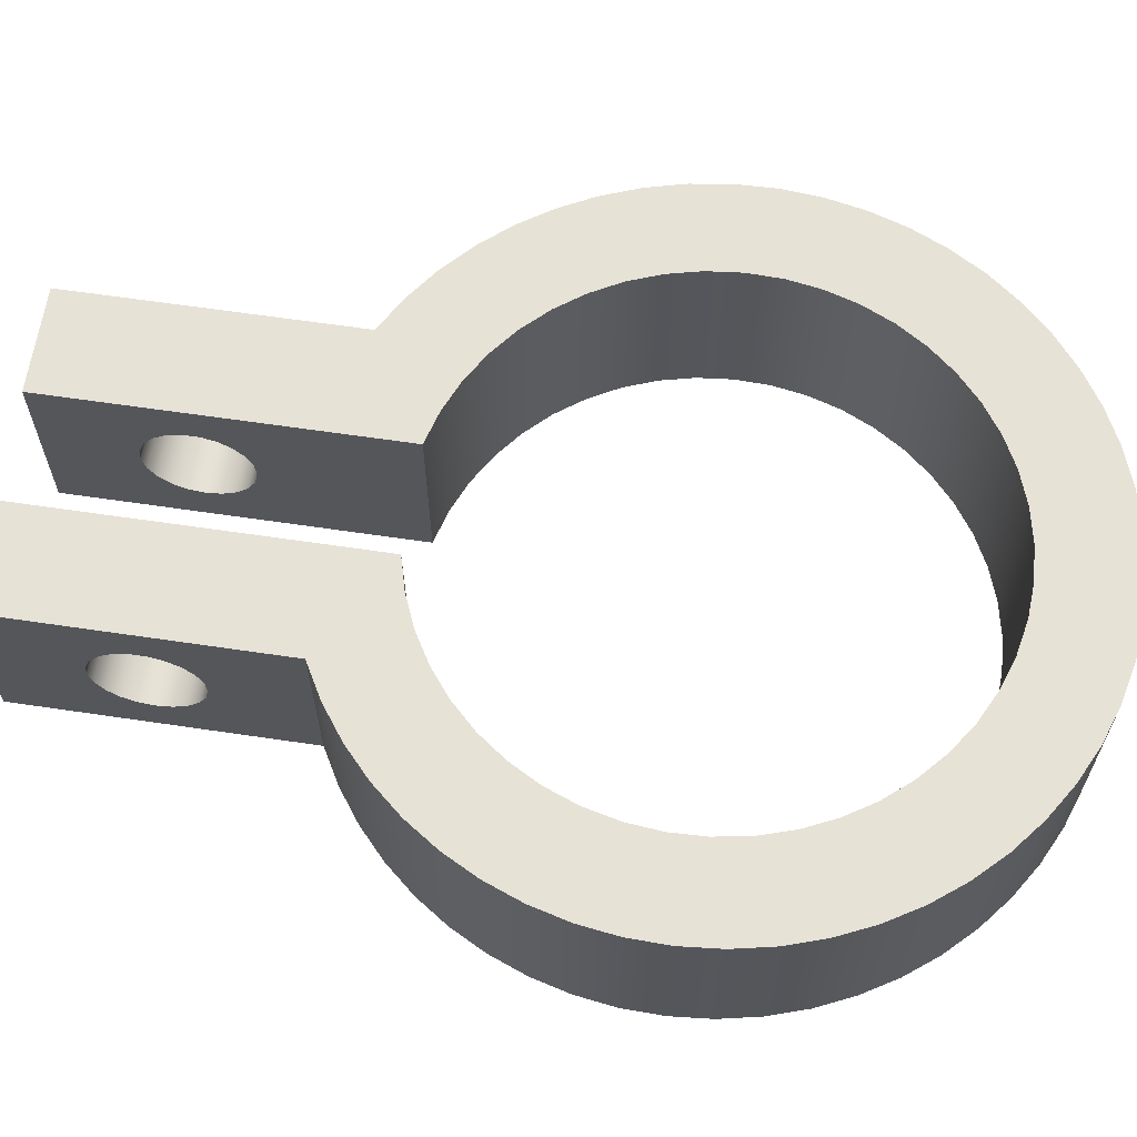
<metadata>
{"format":"obj","ext":"obj","renderer":"f3d","projection":"perspective","resolution":1024,"background":"white","views":[{"elev":63.7,"azim":98.5,"up":"+Z"}]}
</metadata>
<code>
v -0.6 -1.76 0.15
v -0.6 -1.819 0.1589
v -0.6 -1.873 0.1848
v -0.6 -1.916 0.2253
v -0.6 -1.946 0.2769
v -0.6 -1.959 0.3351
v -0.6 -1.955 0.3945
v -0.6 -1.933 0.45
v -0.6 -1.896 0.4966
v -0.6 -1.847 0.5302
v -0.6 -1.79 0.5478
v -0.6 -1.73 0.5478
v -0.6 -1.673 0.5302
v -0.6 -1.624 0.4966
v -0.6 -1.587 0.45
v -0.6 -1.565 0.3945
v -0.6 -1.561 0.3351
v -0.6 -1.574 0.2769
v -0.6 -1.604 0.2253
v -0.6 -1.647 0.1848
v -0.6 -1.701 0.1589
v -0.2 -1.76 0.15
v -0.2 -1.701 0.1589
v -0.2 -1.647 0.1848
v -0.2 -1.604 0.2253
v -0.2 -1.574 0.2769
v -0.2 -1.561 0.3351
v -0.2 -1.565 0.3945
v -0.2 -1.587 0.45
v -0.2 -1.624 0.4966
v -0.2 -1.673 0.5302
v -0.2 -1.73 0.5478
v -0.2 -1.79 0.5478
v -0.2 -1.847 0.5302
v -0.2 -1.896 0.4966
v -0.2 -1.933 0.45
v -0.2 -1.955 0.3945
v -0.2 -1.959 0.3351
v -0.2 -1.946 0.2769
v -0.2 -1.916 0.2253
v -0.2 -1.873 0.1848
v -0.2 -1.819 0.1589
v -0.2 -1.76 0.15
v -0.6 -1.76 0.15
v 0.2 -1.76 0.15
v 0.2 -1.819 0.1589
v 0.2 -1.873 0.1848
v 0.2 -1.916 0.2253
v 0.2 -1.946 0.2769
v 0.2 -1.959 0.3351
v 0.2 -1.955 0.3945
v 0.2 -1.933 0.45
v 0.2 -1.896 0.4966
v 0.2 -1.847 0.5302
v 0.2 -1.79 0.5478
v 0.2 -1.73 0.5478
v 0.2 -1.673 0.5302
v 0.2 -1.624 0.4966
v 0.2 -1.587 0.45
v 0.2 -1.565 0.3945
v 0.2 -1.561 0.3351
v 0.2 -1.574 0.2769
v 0.2 -1.604 0.2253
v 0.2 -1.647 0.1848
v 0.2 -1.701 0.1589
v 0.6 -1.76 0.15
v 0.6 -1.701 0.1589
v 0.6 -1.647 0.1848
v 0.6 -1.604 0.2253
v 0.6 -1.574 0.2769
v 0.6 -1.561 0.3351
v 0.6 -1.565 0.3945
v 0.6 -1.587 0.45
v 0.6 -1.624 0.4966
v 0.6 -1.673 0.5302
v 0.6 -1.73 0.5478
v 0.6 -1.79 0.5478
v 0.6 -1.847 0.5302
v 0.6 -1.896 0.4966
v 0.6 -1.933 0.45
v 0.6 -1.955 0.3945
v 0.6 -1.959 0.3351
v 0.6 -1.946 0.2769
v 0.6 -1.916 0.2253
v 0.6 -1.873 0.1848
v 0.6 -1.819 0.1589
v 0.6 -1.76 0.15
v 0.2 -1.76 0.15
v -0.2 -0.9798 0
v -0.2 -2.3 0
v -0.6 -2.3 0
v -0.6 -1.209 0
v -0.7338 -1.133 0
v -0.858 -1.042 0
v -0.9711 -0.9378 0
v -1.072 -0.8212 0
v -1.158 -0.6939 0
v -1.23 -0.5575 0
v -1.285 -0.4139 0
v -1.324 -0.265 0
v -1.345 -0.1125 0
v -1.349 0.04134 0
v -1.336 0.1947 0
v -1.305 0.3455 0
v -1.257 0.4918 0
v -1.193 0.6317 0
v -1.113 0.7634 0
v -1.019 0.8852 0
v -0.9118 0.9955 0
v -0.7926 1.093 0
v -0.663 1.176 0
v -0.5248 1.244 0
v -0.3798 1.295 0
v -0.2299 1.33 0
v -0.07697 1.348 0
v 0.07697 1.348 0
v 0.2299 1.33 0
v 0.3798 1.295 0
v 0.5248 1.244 0
v 0.663 1.176 0
v 0.7926 1.093 0
v 0.9118 0.9955 0
v 1.019 0.8852 0
v 1.113 0.7634 0
v 1.193 0.6317 0
v 1.257 0.4918 0
v 1.305 0.3455 0
v 1.336 0.1947 0
v 1.349 0.04134 0
v 1.345 -0.1125 0
v 1.324 -0.265 0
v 1.285 -0.4139 0
v 1.23 -0.5575 0
v 1.158 -0.6939 0
v 1.072 -0.8212 0
v 0.9711 -0.9378 0
v 0.858 -1.042 0
v 0.7338 -1.133 0
v 0.6 -1.209 0
v 0.6 -2.3 0
v 0.2 -2.3 0
v 0.2 -0.9798 0
v 0.3288 -0.9444 0
v 0.4517 -0.8922 0
v 0.5665 -0.824 0
v 0.6713 -0.7412 0
v 0.7641 -0.6451 0
v 0.8432 -0.5376 0
v 0.9073 -0.4204 0
v 0.9553 -0.2958 0
v 0.9862 -0.1658 0
v 0.9995 -0.03296 0
v 0.9949 0.1005 0
v 0.9727 0.2322 0
v 0.9331 0.3597 0
v 0.8768 0.4808 0
v 0.8049 0.5934 0
v 0.7187 0.6954 0
v 0.6196 0.7849 0
v 0.5095 0.8605 0
v 0.3903 0.9207 0
v 0.2641 0.9645 0
v 0.1332 0.9911 0
v 6.123e-17 1 0
v -0.1332 0.9911 0
v -0.2641 0.9645 0
v -0.3903 0.9207 0
v -0.5095 0.8605 0
v -0.6196 0.7849 0
v -0.7187 0.6954 0
v -0.8049 0.5934 0
v -0.8768 0.4808 0
v -0.9331 0.3597 0
v -0.9727 0.2322 0
v -0.9949 0.1005 0
v -0.9995 -0.03296 0
v -0.9862 -0.1658 0
v -0.9553 -0.2958 0
v -0.9073 -0.4204 0
v -0.8432 -0.5376 0
v -0.7641 -0.6451 0
v -0.6713 -0.7412 0
v -0.5665 -0.824 0
v -0.4517 -0.8922 0
v -0.3288 -0.9444 0
v -0.2 -0.9798 0.7
v -0.2 -0.9798 0
v -0.3288 -0.9444 0
v -0.4517 -0.8922 0
v -0.5665 -0.824 0
v -0.6713 -0.7412 0
v -0.7641 -0.6451 0
v -0.8432 -0.5376 0
v -0.9073 -0.4204 0
v -0.9553 -0.2958 0
v -0.9862 -0.1658 0
v -0.9995 -0.03296 0
v -0.9949 0.1005 0
v -0.9727 0.2322 0
v -0.9331 0.3597 0
v -0.8768 0.4808 0
v -0.8049 0.5934 0
v -0.7187 0.6954 0
v -0.6196 0.7849 0
v -0.5095 0.8605 0
v -0.3903 0.9207 0
v -0.2641 0.9645 0
v -0.1332 0.9911 0
v 6.123e-17 1 0
v 0.1332 0.9911 0
v 0.2641 0.9645 0
v 0.3903 0.9207 0
v 0.5095 0.8605 0
v 0.6196 0.7849 0
v 0.7187 0.6954 0
v 0.8049 0.5934 0
v 0.8768 0.4808 0
v 0.9331 0.3597 0
v 0.9727 0.2322 0
v 0.9949 0.1005 0
v 0.9995 -0.03296 0
v 0.9862 -0.1658 0
v 0.9553 -0.2958 0
v 0.9073 -0.4204 0
v 0.8432 -0.5376 0
v 0.7641 -0.6451 0
v 0.6713 -0.7412 0
v 0.5665 -0.824 0
v 0.4517 -0.8922 0
v 0.3288 -0.9444 0
v 0.2 -0.9798 0
v 0.2 -0.9798 0.7
v 0.3288 -0.9444 0.7
v 0.4517 -0.8922 0.7
v 0.5665 -0.824 0.7
v 0.6713 -0.7412 0.7
v 0.7641 -0.6451 0.7
v 0.8432 -0.5376 0.7
v 0.9073 -0.4204 0.7
v 0.9553 -0.2958 0.7
v 0.9862 -0.1658 0.7
v 0.9995 -0.03296 0.7
v 0.9949 0.1005 0.7
v 0.9727 0.2322 0.7
v 0.9331 0.3597 0.7
v 0.8768 0.4808 0.7
v 0.8049 0.5934 0.7
v 0.7187 0.6954 0.7
v 0.6196 0.7849 0.7
v 0.5095 0.8605 0.7
v 0.3903 0.9207 0.7
v 0.2641 0.9645 0.7
v 0.1332 0.9911 0.7
v 6.123e-17 1 0.7
v -0.1332 0.9911 0.7
v -0.2641 0.9645 0.7
v -0.3903 0.9207 0.7
v -0.5095 0.8605 0.7
v -0.6196 0.7849 0.7
v -0.7187 0.6954 0.7
v -0.8049 0.5934 0.7
v -0.8768 0.4808 0.7
v -0.9331 0.3597 0.7
v -0.9727 0.2322 0.7
v -0.9949 0.1005 0.7
v -0.9995 -0.03296 0.7
v -0.9862 -0.1658 0.7
v -0.9553 -0.2958 0.7
v -0.9073 -0.4204 0.7
v -0.8432 -0.5376 0.7
v -0.7641 -0.6451 0.7
v -0.6713 -0.7412 0.7
v -0.5665 -0.824 0.7
v -0.4517 -0.8922 0.7
v -0.3288 -0.9444 0.7
v 0.2 -1.76 0.15
v 0.2 -1.701 0.1589
v 0.2 -1.647 0.1848
v 0.2 -1.604 0.2253
v 0.2 -1.574 0.2769
v 0.2 -1.561 0.3351
v 0.2 -1.565 0.3945
v 0.2 -1.587 0.45
v 0.2 -1.624 0.4966
v 0.2 -1.673 0.5302
v 0.2 -1.73 0.5478
v 0.2 -1.79 0.5478
v 0.2 -1.847 0.5302
v 0.2 -1.896 0.4966
v 0.2 -1.933 0.45
v 0.2 -1.955 0.3945
v 0.2 -1.959 0.3351
v 0.2 -1.946 0.2769
v 0.2 -1.916 0.2253
v 0.2 -1.873 0.1848
v 0.2 -1.819 0.1589
v 0.2 -0.9798 0
v 0.2 -2.3 0
v 0.2 -2.3 0.7
v 0.2 -0.9798 0.7
v 0.2 -2.3 0
v 0.6 -2.3 0
v 0.6 -2.3 0.7
v 0.2 -2.3 0.7
v -0.2 -1.76 0.15
v -0.2 -1.819 0.1589
v -0.2 -1.873 0.1848
v -0.2 -1.916 0.2253
v -0.2 -1.946 0.2769
v -0.2 -1.959 0.3351
v -0.2 -1.955 0.3945
v -0.2 -1.933 0.45
v -0.2 -1.896 0.4966
v -0.2 -1.847 0.5302
v -0.2 -1.79 0.5478
v -0.2 -1.73 0.5478
v -0.2 -1.673 0.5302
v -0.2 -1.624 0.4966
v -0.2 -1.587 0.45
v -0.2 -1.565 0.3945
v -0.2 -1.561 0.3351
v -0.2 -1.574 0.2769
v -0.2 -1.604 0.2253
v -0.2 -1.647 0.1848
v -0.2 -1.701 0.1589
v -0.2 -0.9798 0.7
v -0.2 -2.3 0.7
v -0.2 -2.3 0
v -0.2 -0.9798 0
v -0.6 -2.3 0
v -0.2 -2.3 0
v -0.2 -2.3 0.7
v -0.6 -2.3 0.7
v -0.6 -1.76 0.15
v -0.6 -1.701 0.1589
v -0.6 -1.647 0.1848
v -0.6 -1.604 0.2253
v -0.6 -1.574 0.2769
v -0.6 -1.561 0.3351
v -0.6 -1.565 0.3945
v -0.6 -1.587 0.45
v -0.6 -1.624 0.4966
v -0.6 -1.673 0.5302
v -0.6 -1.73 0.5478
v -0.6 -1.79 0.5478
v -0.6 -1.847 0.5302
v -0.6 -1.896 0.4966
v -0.6 -1.933 0.45
v -0.6 -1.955 0.3945
v -0.6 -1.959 0.3351
v -0.6 -1.946 0.2769
v -0.6 -1.916 0.2253
v -0.6 -1.873 0.1848
v -0.6 -1.819 0.1589
v -0.6 -1.209 0
v -0.6 -2.3 0
v -0.6 -2.3 0.7
v -0.6 -1.209 0.7
v 0.6 -1.209 0
v 0.7338 -1.133 0
v 0.858 -1.042 0
v 0.9711 -0.9378 0
v 1.072 -0.8212 0
v 1.158 -0.6939 0
v 1.23 -0.5575 0
v 1.285 -0.4139 0
v 1.324 -0.265 0
v 1.345 -0.1125 0
v 1.349 0.04134 0
v 1.336 0.1947 0
v 1.305 0.3455 0
v 1.257 0.4918 0
v 1.193 0.6317 0
v 1.113 0.7634 0
v 1.019 0.8852 0
v 0.9118 0.9955 0
v 0.7926 1.093 0
v 0.663 1.176 0
v 0.5248 1.244 0
v 0.3798 1.295 0
v 0.2299 1.33 0
v 0.07697 1.348 0
v -0.07697 1.348 0
v -0.2299 1.33 0
v -0.3798 1.295 0
v -0.5248 1.244 0
v -0.663 1.176 0
v -0.7926 1.093 0
v -0.9118 0.9955 0
v -1.019 0.8852 0
v -1.113 0.7634 0
v -1.193 0.6317 0
v -1.257 0.4918 0
v -1.305 0.3455 0
v -1.336 0.1947 0
v -1.349 0.04134 0
v -1.345 -0.1125 0
v -1.324 -0.265 0
v -1.285 -0.4139 0
v -1.23 -0.5575 0
v -1.158 -0.6939 0
v -1.072 -0.8212 0
v -0.9711 -0.9378 0
v -0.858 -1.042 0
v -0.7338 -1.133 0
v -0.6 -1.209 0
v -0.6 -1.209 0.7
v -0.7338 -1.133 0.7
v -0.858 -1.042 0.7
v -0.9711 -0.9378 0.7
v -1.072 -0.8212 0.7
v -1.158 -0.6939 0.7
v -1.23 -0.5575 0.7
v -1.285 -0.4139 0.7
v -1.324 -0.265 0.7
v -1.345 -0.1125 0.7
v -1.349 0.04134 0.7
v -1.336 0.1947 0.7
v -1.305 0.3455 0.7
v -1.257 0.4918 0.7
v -1.193 0.6317 0.7
v -1.113 0.7634 0.7
v -1.019 0.8852 0.7
v -0.9118 0.9955 0.7
v -0.7926 1.093 0.7
v -0.663 1.176 0.7
v -0.5248 1.244 0.7
v -0.3798 1.295 0.7
v -0.2299 1.33 0.7
v -0.07697 1.348 0.7
v 0.07697 1.348 0.7
v 0.2299 1.33 0.7
v 0.3798 1.295 0.7
v 0.5248 1.244 0.7
v 0.663 1.176 0.7
v 0.7926 1.093 0.7
v 0.9118 0.9955 0.7
v 1.019 0.8852 0.7
v 1.113 0.7634 0.7
v 1.193 0.6317 0.7
v 1.257 0.4918 0.7
v 1.305 0.3455 0.7
v 1.336 0.1947 0.7
v 1.349 0.04134 0.7
v 1.345 -0.1125 0.7
v 1.324 -0.265 0.7
v 1.285 -0.4139 0.7
v 1.23 -0.5575 0.7
v 1.158 -0.6939 0.7
v 1.072 -0.8212 0.7
v 0.9711 -0.9378 0.7
v 0.858 -1.042 0.7
v 0.7338 -1.133 0.7
v 0.6 -1.209 0.7
v 0.6 -1.76 0.15
v 0.6 -1.819 0.1589
v 0.6 -1.873 0.1848
v 0.6 -1.916 0.2253
v 0.6 -1.946 0.2769
v 0.6 -1.959 0.3351
v 0.6 -1.955 0.3945
v 0.6 -1.933 0.45
v 0.6 -1.896 0.4966
v 0.6 -1.847 0.5302
v 0.6 -1.79 0.5478
v 0.6 -1.73 0.5478
v 0.6 -1.673 0.5302
v 0.6 -1.624 0.4966
v 0.6 -1.587 0.45
v 0.6 -1.565 0.3945
v 0.6 -1.561 0.3351
v 0.6 -1.574 0.2769
v 0.6 -1.604 0.2253
v 0.6 -1.647 0.1848
v 0.6 -1.701 0.1589
v 0.6 -2.3 0
v 0.6 -1.209 0
v 0.6 -1.209 0.7
v 0.6 -2.3 0.7
v -0.2 -2.3 0.7
v -0.2 -0.9798 0.7
v -0.3288 -0.9444 0.7
v -0.4517 -0.8922 0.7
v -0.5665 -0.824 0.7
v -0.6713 -0.7412 0.7
v -0.7641 -0.6451 0.7
v -0.8432 -0.5376 0.7
v -0.9073 -0.4204 0.7
v -0.9553 -0.2958 0.7
v -0.9862 -0.1658 0.7
v -0.9995 -0.03296 0.7
v -0.9949 0.1005 0.7
v -0.9727 0.2322 0.7
v -0.9331 0.3597 0.7
v -0.8768 0.4808 0.7
v -0.8049 0.5934 0.7
v -0.7187 0.6954 0.7
v -0.6196 0.7849 0.7
v -0.5095 0.8605 0.7
v -0.3903 0.9207 0.7
v -0.2641 0.9645 0.7
v -0.1332 0.9911 0.7
v 6.123e-17 1 0.7
v 0.1332 0.9911 0.7
v 0.2641 0.9645 0.7
v 0.3903 0.9207 0.7
v 0.5095 0.8605 0.7
v 0.6196 0.7849 0.7
v 0.7187 0.6954 0.7
v 0.8049 0.5934 0.7
v 0.8768 0.4808 0.7
v 0.9331 0.3597 0.7
v 0.9727 0.2322 0.7
v 0.9949 0.1005 0.7
v 0.9995 -0.03296 0.7
v 0.9862 -0.1658 0.7
v 0.9553 -0.2958 0.7
v 0.9073 -0.4204 0.7
v 0.8432 -0.5376 0.7
v 0.7641 -0.6451 0.7
v 0.6713 -0.7412 0.7
v 0.5665 -0.824 0.7
v 0.4517 -0.8922 0.7
v 0.3288 -0.9444 0.7
v 0.2 -0.9798 0.7
v 0.2 -2.3 0.7
v 0.6 -2.3 0.7
v 0.6 -1.209 0.7
v 0.7338 -1.133 0.7
v 0.858 -1.042 0.7
v 0.9711 -0.9378 0.7
v 1.072 -0.8212 0.7
v 1.158 -0.6939 0.7
v 1.23 -0.5575 0.7
v 1.285 -0.4139 0.7
v 1.324 -0.265 0.7
v 1.345 -0.1125 0.7
v 1.349 0.04134 0.7
v 1.336 0.1947 0.7
v 1.305 0.3455 0.7
v 1.257 0.4918 0.7
v 1.193 0.6317 0.7
v 1.113 0.7634 0.7
v 1.019 0.8852 0.7
v 0.9118 0.9955 0.7
v 0.7926 1.093 0.7
v 0.663 1.176 0.7
v 0.5248 1.244 0.7
v 0.3798 1.295 0.7
v 0.2299 1.33 0.7
v 0.07697 1.348 0.7
v -0.07697 1.348 0.7
v -0.2299 1.33 0.7
v -0.3798 1.295 0.7
v -0.5248 1.244 0.7
v -0.663 1.176 0.7
v -0.7926 1.093 0.7
v -0.9118 0.9955 0.7
v -1.019 0.8852 0.7
v -1.113 0.7634 0.7
v -1.193 0.6317 0.7
v -1.257 0.4918 0.7
v -1.305 0.3455 0.7
v -1.336 0.1947 0.7
v -1.349 0.04134 0.7
v -1.345 -0.1125 0.7
v -1.324 -0.265 0.7
v -1.285 -0.4139 0.7
v -1.23 -0.5575 0.7
v -1.158 -0.6939 0.7
v -1.072 -0.8212 0.7
v -0.9711 -0.9378 0.7
v -0.858 -1.042 0.7
v -0.7338 -1.133 0.7
v -0.6 -1.209 0.7
v -0.6 -2.3 0.7
g 6d06e706-e2c1-11ea-a11b-54bf646e7e1f
f 2 42 1
f 1 42 43
f 44 22 21
f 21 22 23
f 21 23 20
f 20 23 24
f 20 24 19
f 19 24 25
f 19 25 18
f 18 25 26
f 18 26 17
f 17 26 27
f 17 27 16
f 16 27 28
f 16 28 15
f 15 28 29
f 15 29 14
f 14 29 30
f 14 30 13
f 13 30 31
f 13 31 12
f 12 31 32
f 12 32 11
f 11 32 33
f 11 33 10
f 10 33 34
f 10 34 9
f 9 34 35
f 9 35 8
f 8 35 36
f 8 36 7
f 7 36 37
f 7 37 6
f 6 37 38
f 6 38 5
f 5 38 39
f 5 39 4
f 4 39 40
f 4 40 3
f 3 40 41
f 3 41 2
f 2 41 42
g 6d08e3fe-e2c1-11ea-93ab-54bf646e7e1f
f 46 86 45
f 45 86 87
f 88 66 65
f 65 66 67
f 65 67 64
f 64 67 68
f 64 68 63
f 63 68 69
f 63 69 62
f 62 69 70
f 62 70 61
f 61 70 71
f 61 71 60
f 60 71 72
f 60 72 59
f 59 72 73
f 59 73 58
f 58 73 74
f 58 74 57
f 57 74 75
f 57 75 56
f 56 75 76
f 56 76 55
f 55 76 77
f 55 77 54
f 54 77 78
f 54 78 53
f 53 78 79
f 53 79 52
f 52 79 80
f 52 80 51
f 51 80 81
f 51 81 50
f 50 81 82
f 50 82 49
f 49 82 83
f 49 83 48
f 48 83 84
f 48 84 47
f 47 84 85
f 47 85 46
f 46 85 86
g 6c4d8848-e2c1-11ea-b65a-54bf646e7e1f
f 185 89 92
f 92 89 90
f 92 90 91
f 93 183 92
f 92 183 184
f 92 184 185
f 183 93 182
f 182 93 94
f 182 94 181
f 181 94 95
f 181 95 180
f 180 95 96
f 180 96 97
f 180 97 179
f 179 97 98
f 179 98 178
f 178 98 99
f 178 99 177
f 177 99 100
f 177 100 101
f 177 101 176
f 176 101 102
f 176 102 175
f 175 102 103
f 175 103 104
f 175 104 174
f 174 104 105
f 174 105 173
f 173 105 106
f 173 106 172
f 172 106 107
f 172 107 171
f 171 107 108
f 171 108 109
f 171 109 170
f 170 109 110
f 170 110 169
f 169 110 111
f 169 111 168
f 168 111 112
f 168 112 167
f 167 112 113
f 167 113 166
f 166 113 114
f 166 114 165
f 165 114 115
f 165 115 164
f 164 115 116
f 164 116 163
f 163 116 117
f 163 117 162
f 162 117 118
f 162 118 161
f 161 118 119
f 161 119 160
f 160 119 120
f 160 120 159
f 159 120 121
f 159 121 158
f 158 121 122
f 158 122 157
f 157 122 123
f 157 123 124
f 157 124 156
f 156 124 125
f 156 125 155
f 155 125 126
f 155 126 154
f 154 126 127
f 154 127 153
f 153 127 128
f 153 128 129
f 153 129 152
f 152 129 130
f 152 130 151
f 151 130 131
f 151 131 132
f 151 132 150
f 150 132 133
f 150 133 149
f 149 133 134
f 149 134 148
f 148 134 135
f 148 135 136
f 148 136 147
f 147 136 137
f 147 137 146
f 146 137 138
f 146 138 145
f 145 138 139
f 145 139 144
f 144 139 143
f 143 139 142
f 142 139 141
f 141 139 140
g 6c386d38-e2c1-11ea-ad01-54bf646e7e1f
f 186 187 275
f 275 187 188
f 275 188 274
f 274 188 189
f 274 189 273
f 273 189 190
f 273 190 272
f 272 190 191
f 272 191 271
f 271 191 192
f 271 192 270
f 270 192 193
f 270 193 269
f 269 193 194
f 269 194 268
f 268 194 195
f 268 195 267
f 267 195 196
f 267 196 266
f 266 196 197
f 266 197 265
f 265 197 198
f 265 198 264
f 264 198 199
f 264 199 263
f 263 199 200
f 263 200 262
f 262 200 201
f 262 201 261
f 261 201 202
f 261 202 260
f 260 202 203
f 260 203 259
f 259 203 204
f 259 204 258
f 258 204 205
f 258 205 257
f 257 205 206
f 257 206 256
f 256 206 207
f 256 207 255
f 255 207 208
f 255 208 254
f 254 208 209
f 254 209 253
f 253 209 210
f 253 210 252
f 252 210 211
f 252 211 251
f 251 211 212
f 251 212 250
f 250 212 213
f 250 213 249
f 249 213 214
f 249 214 248
f 248 214 215
f 248 215 247
f 247 215 216
f 247 216 246
f 246 216 217
f 246 217 245
f 245 217 218
f 245 218 244
f 244 218 219
f 244 219 243
f 243 219 220
f 243 220 242
f 242 220 221
f 242 221 241
f 241 221 222
f 241 222 240
f 240 222 223
f 240 223 239
f 239 223 224
f 239 224 238
f 238 224 225
f 238 225 237
f 237 225 226
f 237 226 236
f 236 226 227
f 236 227 235
f 235 227 228
f 235 228 234
f 234 228 229
f 234 229 233
f 233 229 230
f 233 230 232
f 232 230 231
g 6c3f281c-e2c1-11ea-9a01-54bf646e7e1f
f 277 297 276
f 276 297 298
f 276 298 296
f 296 298 295
f 295 298 294
f 294 298 293
f 293 298 292
f 292 298 299
f 292 299 291
f 291 299 290
f 290 299 289
f 289 299 288
f 288 299 287
f 287 299 286
f 286 299 300
f 286 300 285
f 285 300 284
f 284 300 283
f 283 300 282
f 282 300 281
f 281 300 297
f 281 297 280
f 280 297 279
f 279 297 278
f 278 297 277
g 6c3a1c1c-e2c1-11ea-a9f7-54bf646e7e1f
f 301 302 304
f 304 302 303
g 6c42101c-e2c1-11ea-b5ca-54bf646e7e1f
f 306 328 305
f 305 328 329
f 305 329 325
f 325 329 324
f 324 329 323
f 323 329 322
f 322 329 321
f 321 329 326
f 321 326 320
f 320 326 319
f 319 326 318
f 318 326 317
f 317 326 316
f 316 326 327
f 316 327 315
f 315 327 314
f 314 327 313
f 313 327 312
f 312 327 311
f 311 327 310
f 310 327 328
f 310 328 309
f 309 328 308
f 308 328 307
f 307 328 306
g 6c439798-e2c1-11ea-a040-54bf646e7e1f
f 330 331 333
f 333 331 332
g 6c454686-e2c1-11ea-bc62-54bf646e7e1f
f 335 355 334
f 334 355 356
f 334 356 354
f 354 356 353
f 353 356 352
f 352 356 351
f 351 356 350
f 350 356 357
f 350 357 349
f 349 357 348
f 348 357 347
f 347 357 346
f 346 357 345
f 345 357 344
f 344 357 358
f 344 358 343
f 343 358 342
f 342 358 341
f 341 358 340
f 340 358 339
f 339 358 355
f 339 355 338
f 338 355 337
f 337 355 336
f 336 355 335
g 6c471c36-e2c1-11ea-80f5-54bf646e7e1f
f 454 359 453
f 453 359 360
f 453 360 452
f 452 360 361
f 452 361 451
f 451 361 362
f 451 362 450
f 450 362 363
f 450 363 449
f 449 363 364
f 449 364 448
f 448 364 365
f 448 365 447
f 447 365 366
f 447 366 446
f 446 366 367
f 446 367 445
f 445 367 368
f 445 368 444
f 444 368 369
f 444 369 443
f 443 369 370
f 443 370 442
f 442 370 371
f 442 371 441
f 441 371 372
f 441 372 440
f 440 372 373
f 440 373 439
f 439 373 374
f 439 374 438
f 438 374 375
f 438 375 437
f 437 375 376
f 437 376 436
f 436 376 377
f 436 377 435
f 435 377 378
f 435 378 434
f 434 378 379
f 434 379 433
f 433 379 380
f 433 380 432
f 432 380 381
f 432 381 431
f 431 381 382
f 431 382 430
f 430 382 383
f 430 383 429
f 429 383 384
f 429 384 428
f 428 384 385
f 428 385 427
f 427 385 386
f 427 386 426
f 426 386 387
f 426 387 425
f 425 387 388
f 425 388 424
f 424 388 389
f 424 389 423
f 423 389 390
f 423 390 422
f 422 390 391
f 422 391 421
f 421 391 392
f 421 392 420
f 420 392 393
f 420 393 419
f 419 393 394
f 419 394 418
f 418 394 395
f 418 395 417
f 417 395 396
f 417 396 416
f 416 396 397
f 416 397 415
f 415 397 398
f 415 398 414
f 414 398 399
f 414 399 413
f 413 399 400
f 413 400 412
f 412 400 401
f 412 401 411
f 411 401 402
f 411 402 410
f 410 402 403
f 410 403 409
f 409 403 404
f 409 404 408
f 408 404 405
f 408 405 407
f 407 405 406
g 6c49405e-e2c1-11ea-a4c9-54bf646e7e1f
f 456 476 455
f 455 476 477
f 455 477 475
f 475 477 474
f 474 477 473
f 473 477 472
f 472 477 471
f 471 477 478
f 471 478 470
f 470 478 469
f 469 478 468
f 468 478 467
f 467 478 466
f 466 478 479
f 466 479 465
f 465 479 464
f 464 479 463
f 463 479 462
f 462 479 461
f 461 479 460
f 460 479 476
f 460 476 459
f 459 476 458
f 458 476 457
f 457 476 456
g 6c4b3d24-e2c1-11ea-85da-54bf646e7e1f
f 576 480 575
f 575 480 481
f 575 481 482
f 482 483 575
f 575 483 484
f 575 484 574
f 574 484 485
f 574 485 573
f 573 485 486
f 573 486 572
f 572 486 487
f 572 487 571
f 571 487 570
f 570 487 488
f 570 488 569
f 569 488 489
f 569 489 568
f 568 489 490
f 568 490 567
f 567 490 566
f 566 490 491
f 566 491 565
f 565 491 492
f 565 492 564
f 564 492 563
f 563 492 493
f 563 493 562
f 562 493 494
f 562 494 561
f 561 494 495
f 561 495 560
f 560 495 496
f 560 496 559
f 559 496 558
f 558 496 497
f 558 497 557
f 557 497 498
f 557 498 556
f 556 498 499
f 556 499 555
f 555 499 500
f 555 500 554
f 554 500 501
f 554 501 553
f 553 501 502
f 553 502 552
f 552 502 503
f 552 503 551
f 551 503 504
f 551 504 550
f 550 504 505
f 550 505 549
f 549 505 506
f 549 506 548
f 548 506 507
f 548 507 547
f 547 507 508
f 547 508 546
f 546 508 509
f 546 509 545
f 545 509 510
f 545 510 544
f 544 510 543
f 543 510 511
f 543 511 542
f 542 511 512
f 542 512 541
f 541 512 513
f 541 513 540
f 540 513 514
f 540 514 539
f 539 514 538
f 538 514 515
f 538 515 537
f 537 515 516
f 537 516 536
f 536 516 535
f 535 516 517
f 535 517 534
f 534 517 518
f 534 518 533
f 533 518 519
f 533 519 532
f 532 519 531
f 531 519 520
f 531 520 530
f 530 520 521
f 530 521 529
f 529 521 522
f 529 522 528
f 528 522 523
f 528 523 524
f 524 525 528
f 528 525 526
f 528 526 527

</code>
